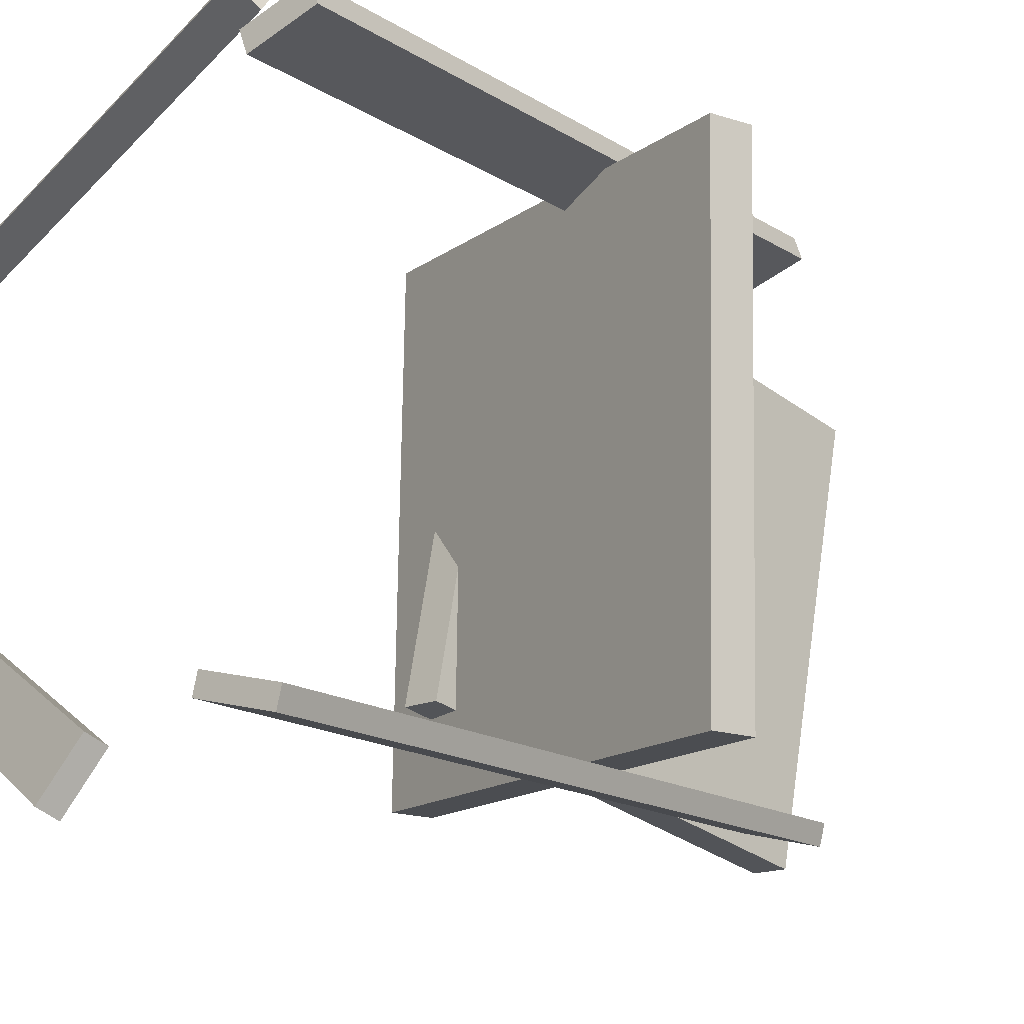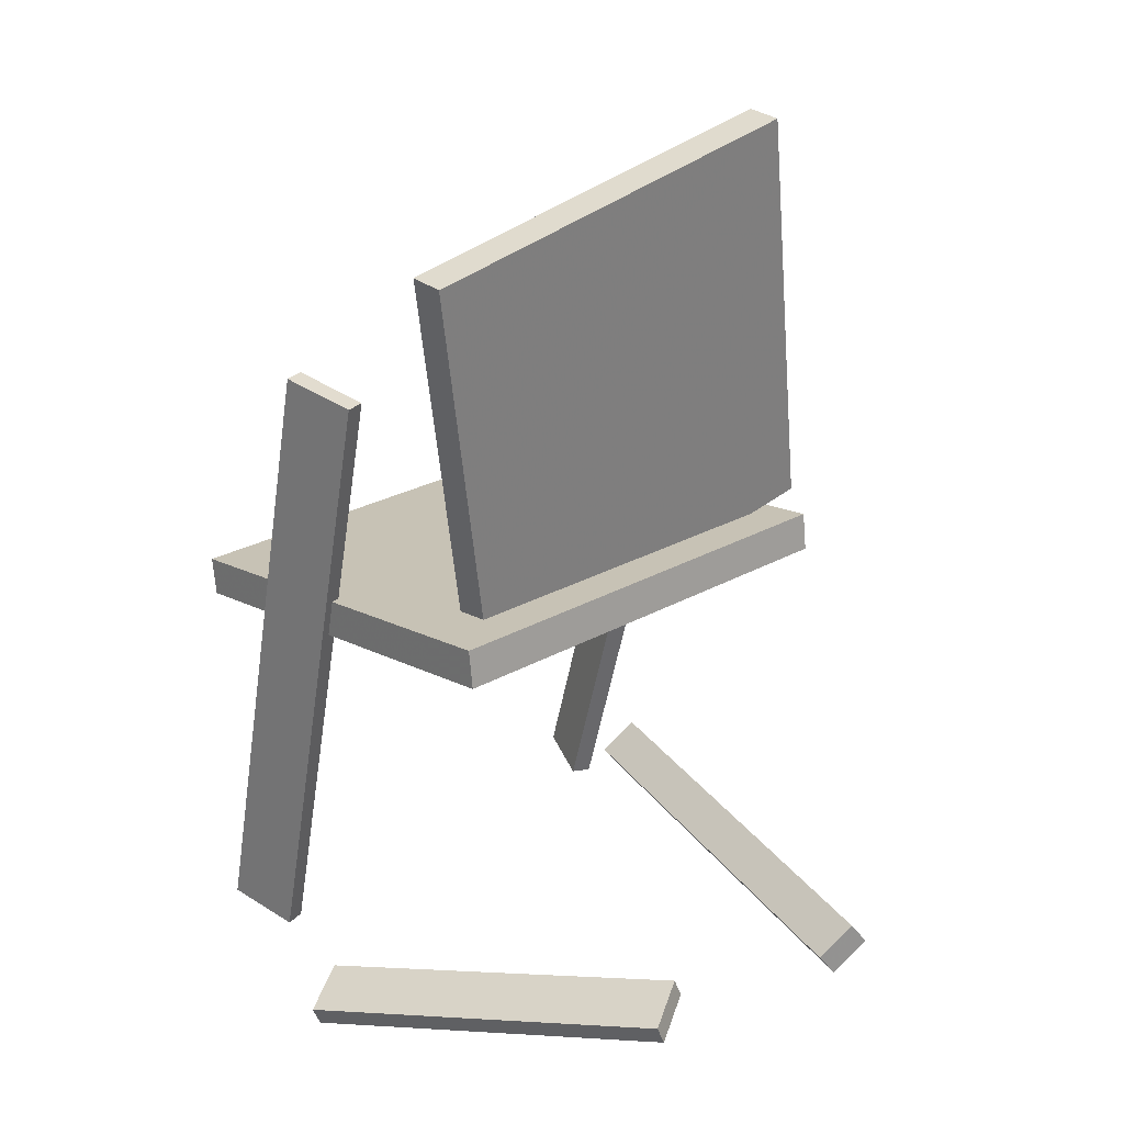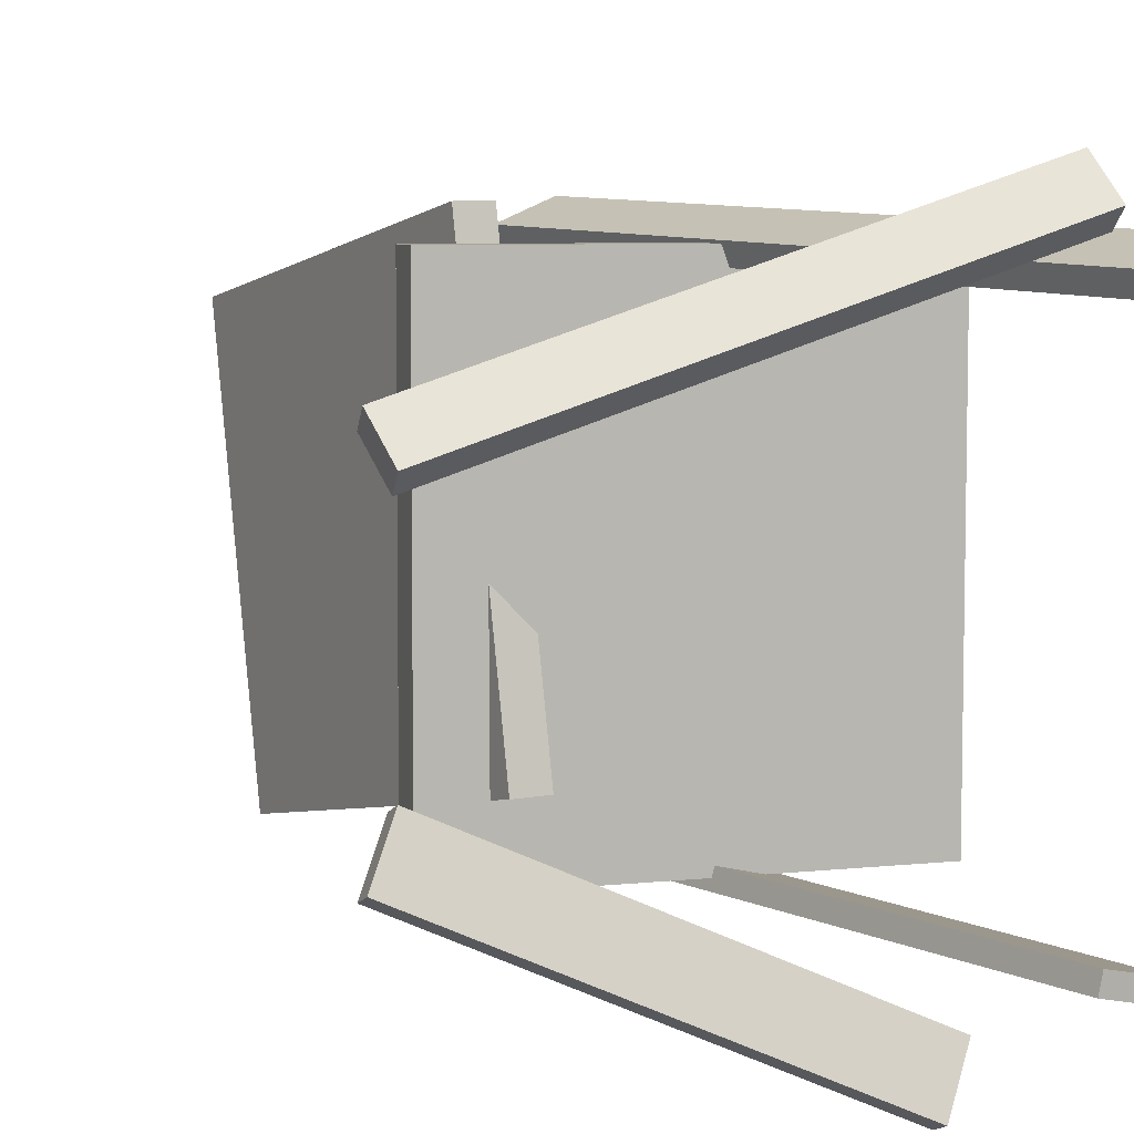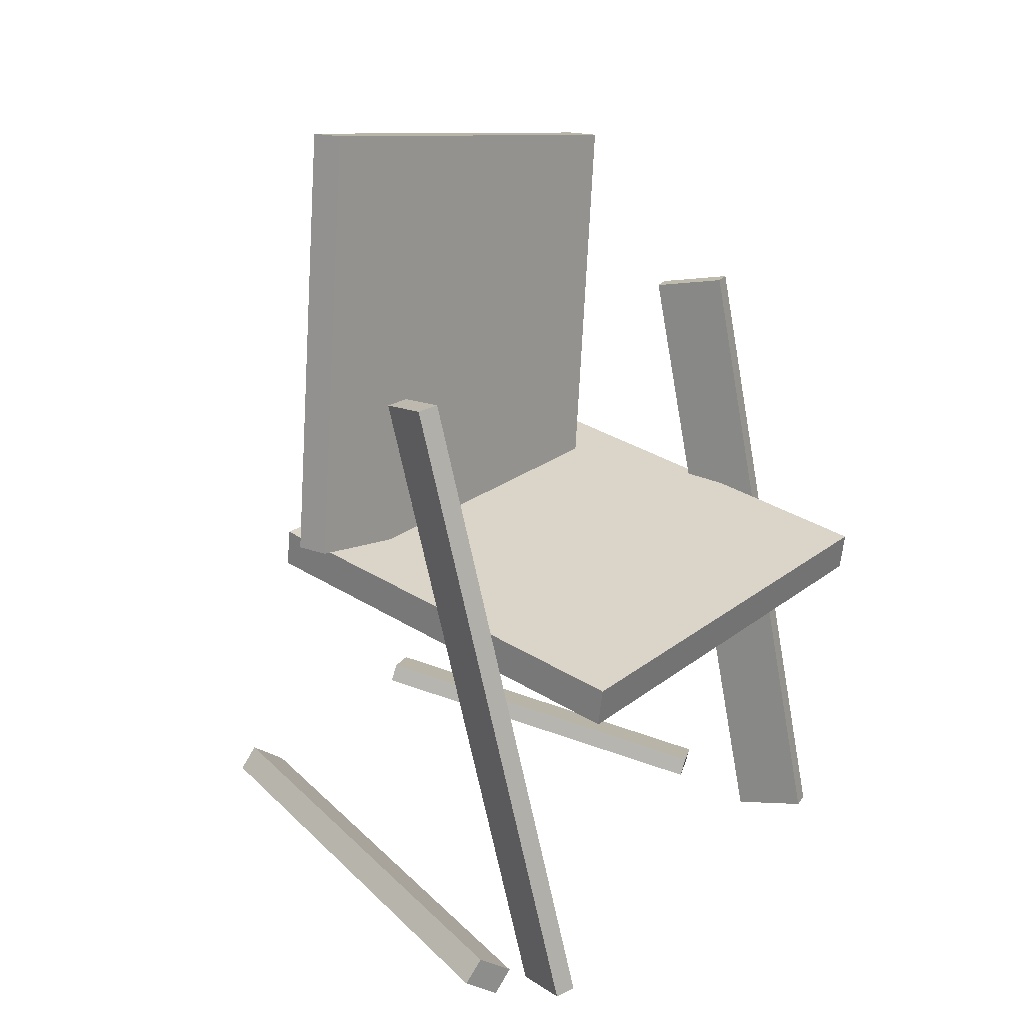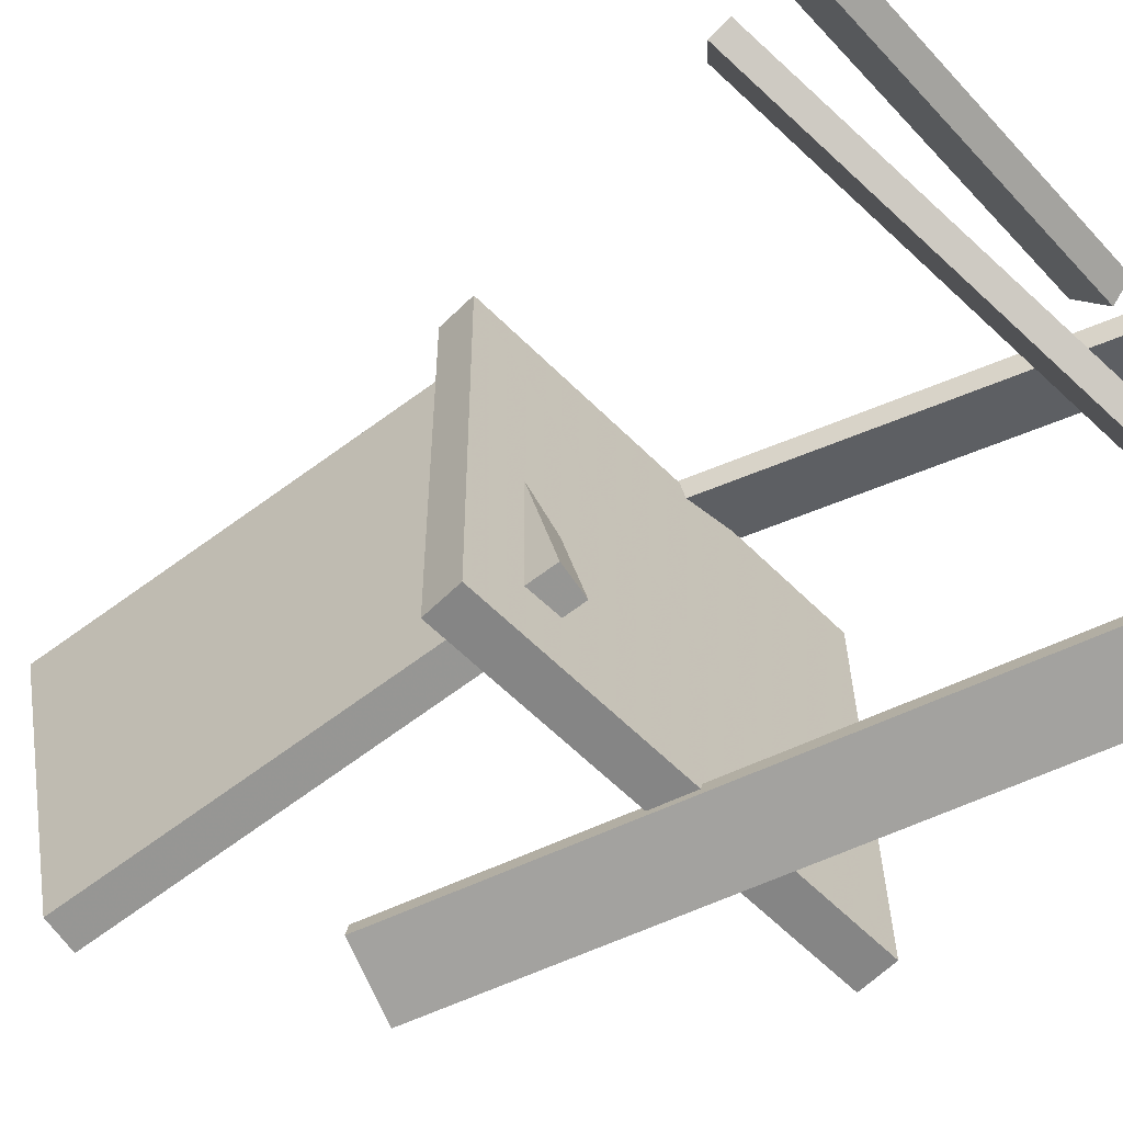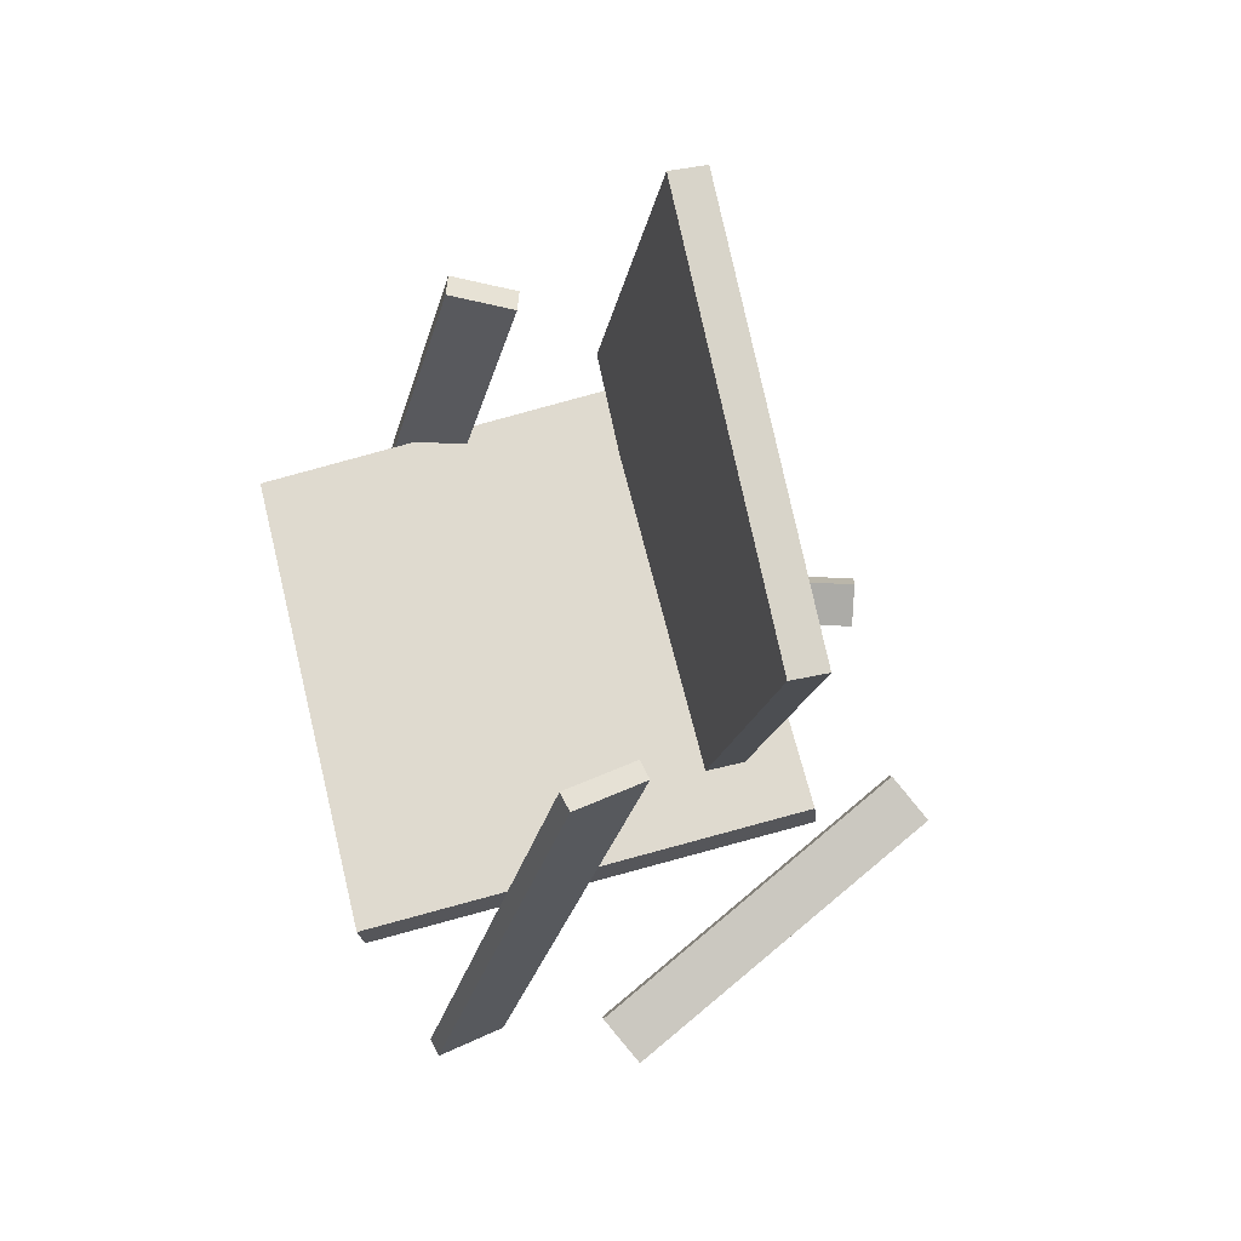
<metadata>
{"format":"obj","ext":"obj","renderer":"f3d","projection":"perspective","resolution":1024,"background":"white","views":[{"elev":-15.3,"azim":50.2,"up":"+Z"},{"elev":24.1,"azim":-132.0,"up":"+Y"},{"elev":7.6,"azim":-24.3,"up":"+Z"},{"elev":25.3,"azim":39.1,"up":"+Y"},{"elev":-60.8,"azim":-51.4,"up":"+Z"},{"elev":65.7,"azim":166.5,"up":"+Y"}]}
</metadata>
<code>
v 0.2413 -0.06931 -0.2034
v 0.2443 -0.06331 0.209
v -0.1362 -0.02866 -0.2012
v -0.1332 -0.02266 0.2112
v 0.245 -0.0349 -0.2039
v 0.248 -0.0289 0.2085
v -0.1325 0.005754 -0.2018
v -0.1295 0.01175 0.2107
f 1.0 7.0 5.0
f 1.0 3.0 7.0
f 1.0 4.0 3.0
f 1.0 2.0 4.0
f 3.0 8.0 7.0
f 3.0 4.0 8.0
f 5.0 7.0 8.0
f 5.0 8.0 6.0
f 1.0 5.0 6.0
f 1.0 6.0 2.0
f 2.0 6.0 8.0
f 2.0 8.0 4.0
v 0.1664 -0.3782 0.1878
v 0.1605 -0.3801 0.2057
v 0.01572 0.1839 0.1986
v 0.009866 0.1819 0.2165
v 0.2196 -0.3643 0.2067
v 0.2137 -0.3662 0.2246
v 0.06896 0.1978 0.2175
v 0.0631 0.1959 0.2354
f 9.0 15.0 13.0
f 9.0 11.0 15.0
f 9.0 12.0 11.0
f 9.0 10.0 12.0
f 11.0 16.0 15.0
f 11.0 12.0 16.0
f 13.0 15.0 16.0
f 13.0 16.0 14.0
f 9.0 13.0 14.0
f 9.0 14.0 10.0
f 10.0 14.0 16.0
f 10.0 16.0 12.0
v -0.08279 -0.05874 -0.1362
v -0.0887 0.01802 0.2371
v -0.1189 0.3176 -0.2141
v -0.1248 0.3943 0.1592
v -0.05109 -0.05572 -0.1363
v -0.05699 0.02103 0.237
v -0.08718 0.3206 -0.2142
v -0.09309 0.3973 0.1591
f 17.0 23.0 21.0
f 17.0 19.0 23.0
f 17.0 20.0 19.0
f 17.0 18.0 20.0
f 19.0 24.0 23.0
f 19.0 20.0 24.0
f 21.0 23.0 24.0
f 21.0 24.0 22.0
f 17.0 21.0 22.0
f 17.0 22.0 18.0
f 18.0 22.0 24.0
f 18.0 24.0 20.0
v -0.2818 -0.3783 0.1107
v -0.2912 -0.3525 0.1426
v -0.277 -0.3575 0.0953
v -0.2863 -0.3317 0.1273
v 0.1521 -0.3824 0.2411
v 0.1428 -0.3566 0.273
v 0.1569 -0.3616 0.2257
v 0.1476 -0.3358 0.2577
f 25.0 31.0 29.0
f 25.0 27.0 31.0
f 25.0 28.0 27.0
f 25.0 26.0 28.0
f 27.0 32.0 31.0
f 27.0 28.0 32.0
f 29.0 31.0 32.0
f 29.0 32.0 30.0
f 25.0 29.0 30.0
f 25.0 30.0 26.0
f 26.0 30.0 32.0
f 26.0 32.0 28.0
v 0.02478 -0.4024 -0.2681
v 0.02392 -0.4197 -0.2609
v -0.2869 -0.3275 -0.1251
v -0.2878 -0.3448 -0.1179
v 0.04917 -0.3853 -0.224
v 0.04831 -0.4026 -0.2168
v -0.2625 -0.3103 -0.08096
v -0.2634 -0.3276 -0.07376
f 33.0 39.0 37.0
f 33.0 35.0 39.0
f 33.0 36.0 35.0
f 33.0 34.0 36.0
f 35.0 40.0 39.0
f 35.0 36.0 40.0
f 37.0 39.0 40.0
f 37.0 40.0 38.0
f 33.0 37.0 38.0
f 33.0 38.0 34.0
f 34.0 38.0 40.0
f 34.0 40.0 36.0
v 0.01164 0.184 -0.1953
v 0.0752 0.1988 -0.2116
v 0.007585 0.183 -0.2121
v 0.07114 0.1977 -0.2284
v 0.1452 -0.387 -0.1927
v 0.2088 -0.3722 -0.209
v 0.1412 -0.388 -0.2094
v 0.2047 -0.3732 -0.2257
f 41.0 47.0 45.0
f 41.0 43.0 47.0
f 41.0 44.0 43.0
f 41.0 42.0 44.0
f 43.0 48.0 47.0
f 43.0 44.0 48.0
f 45.0 47.0 48.0
f 45.0 48.0 46.0
f 41.0 45.0 46.0
f 41.0 46.0 42.0
f 42.0 46.0 48.0
f 42.0 48.0 44.0

</code>
